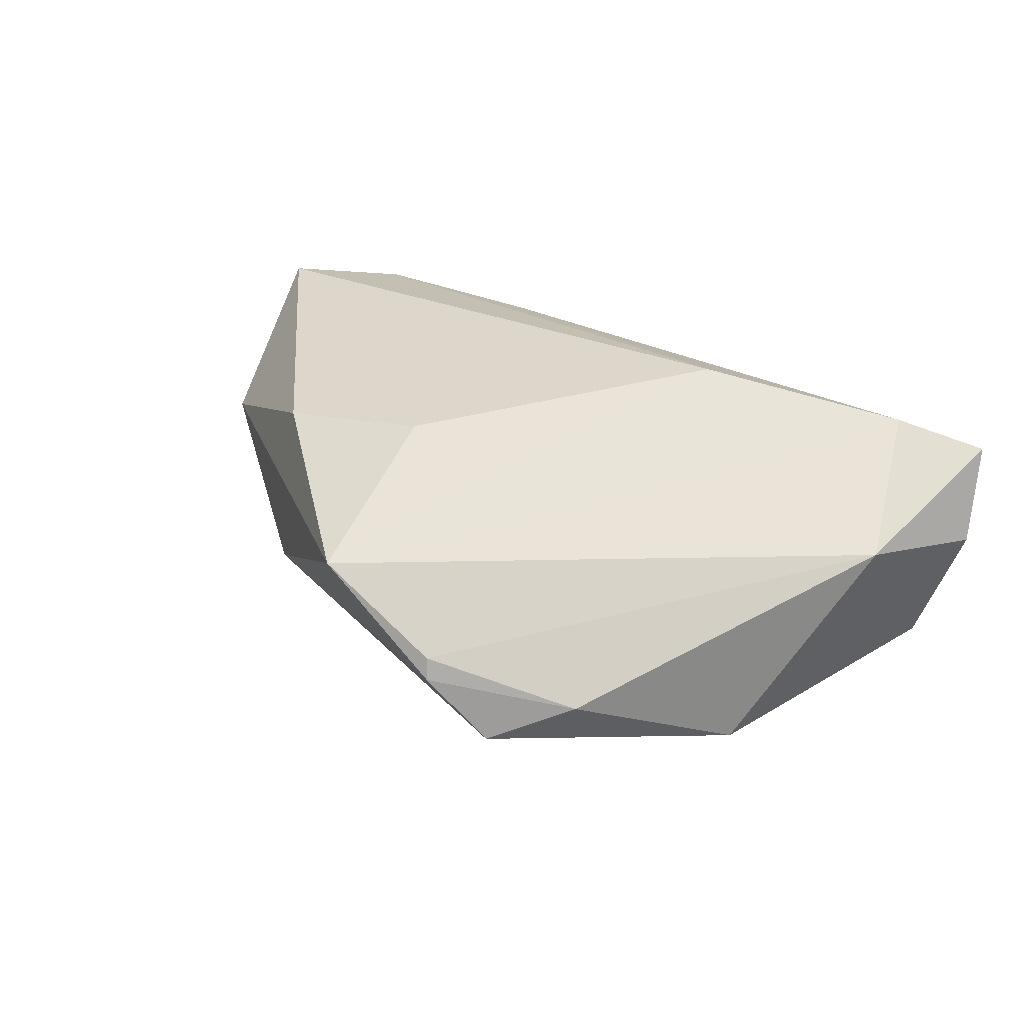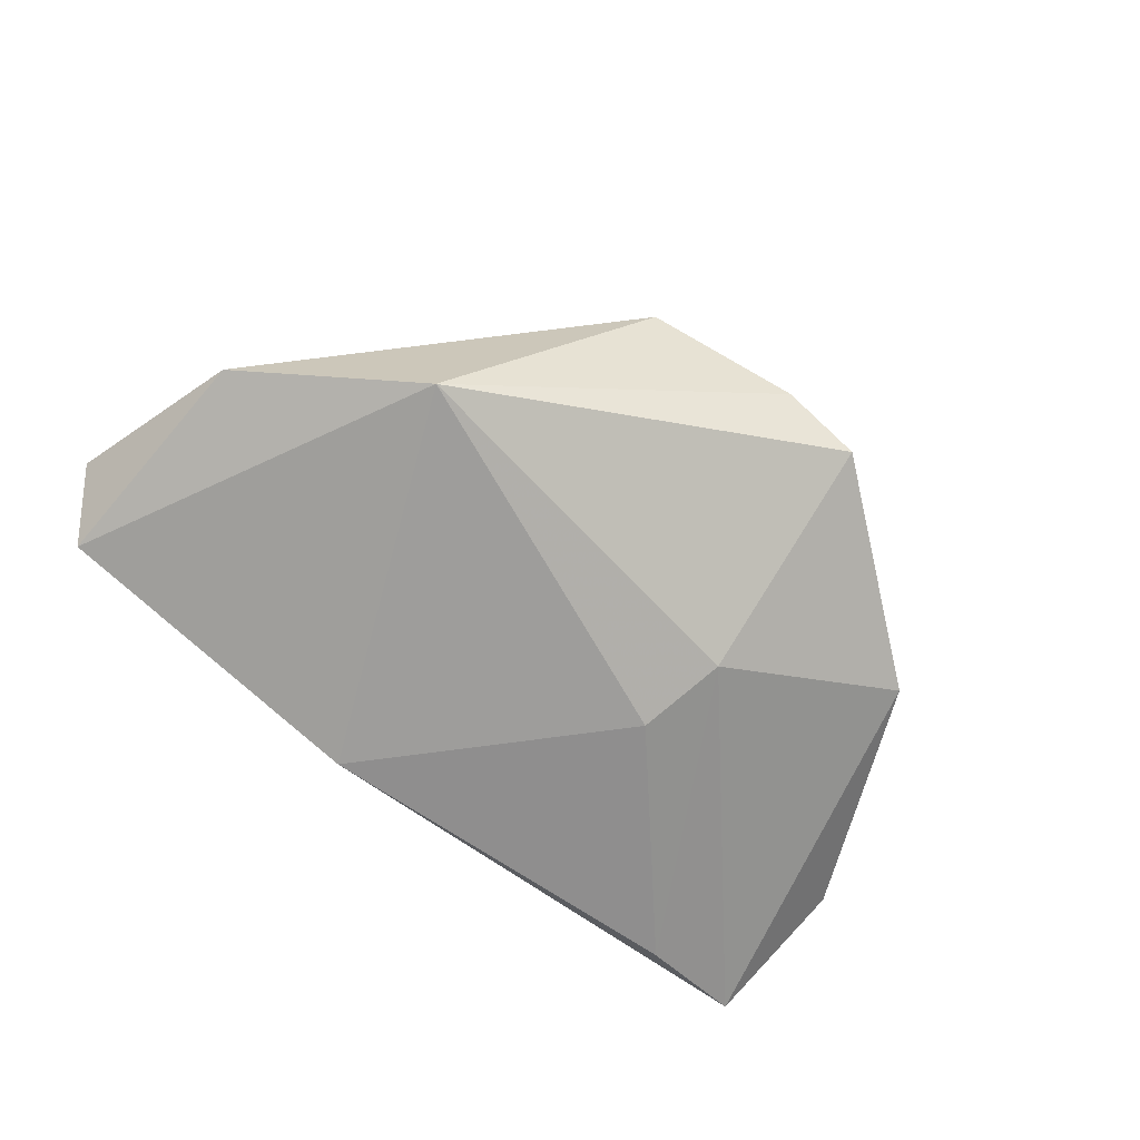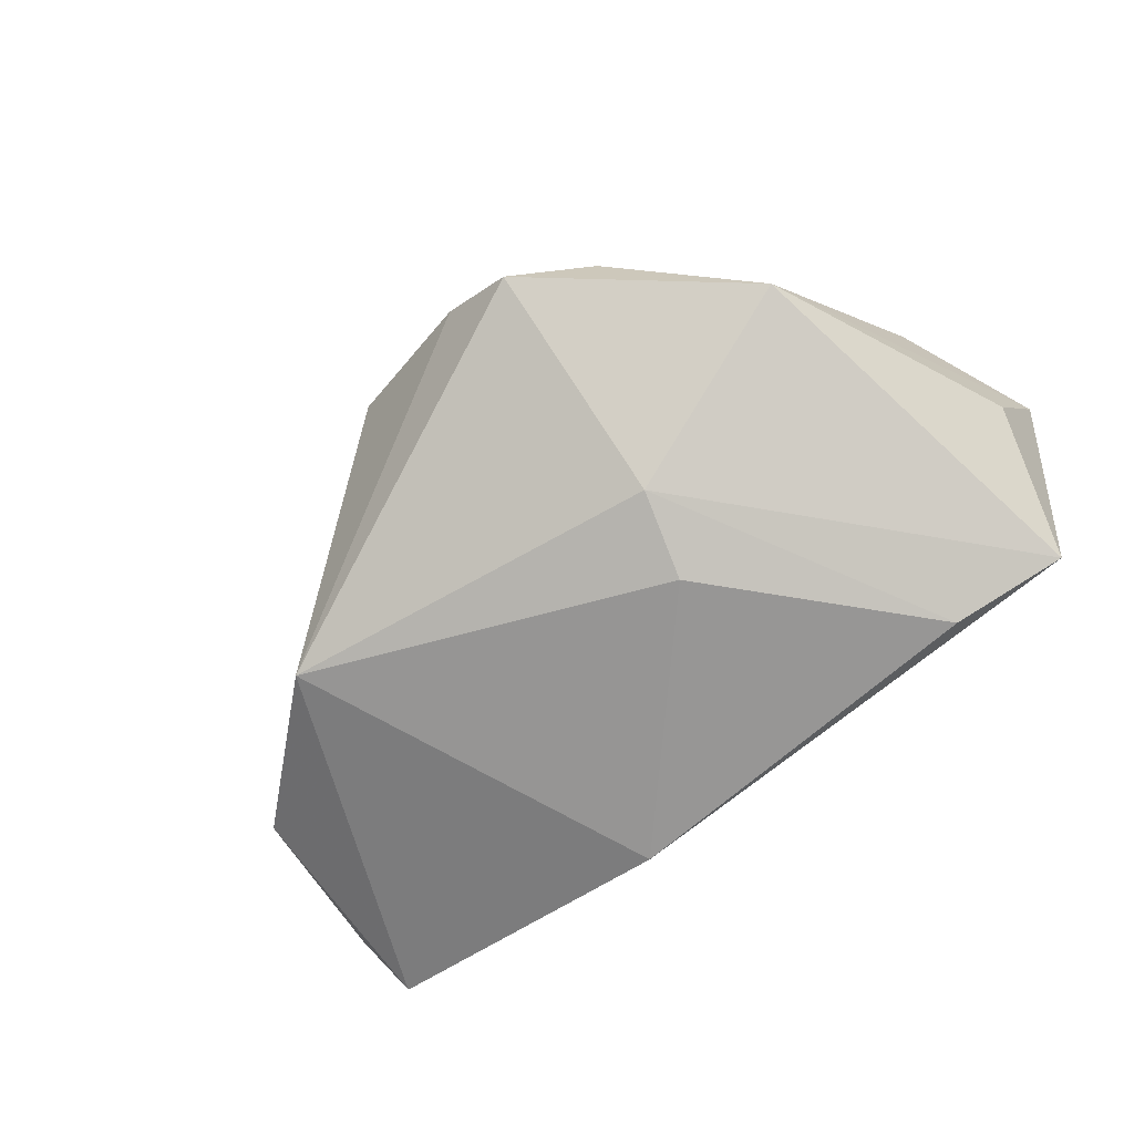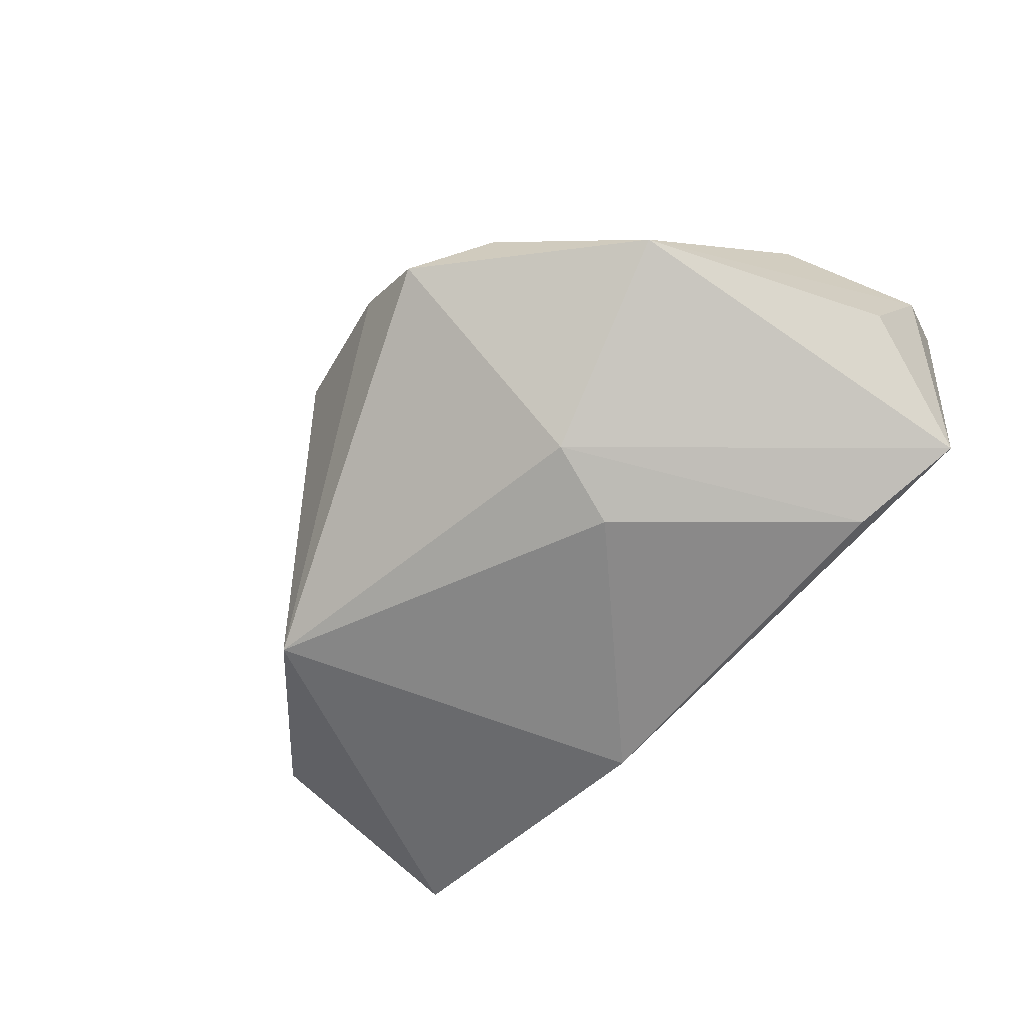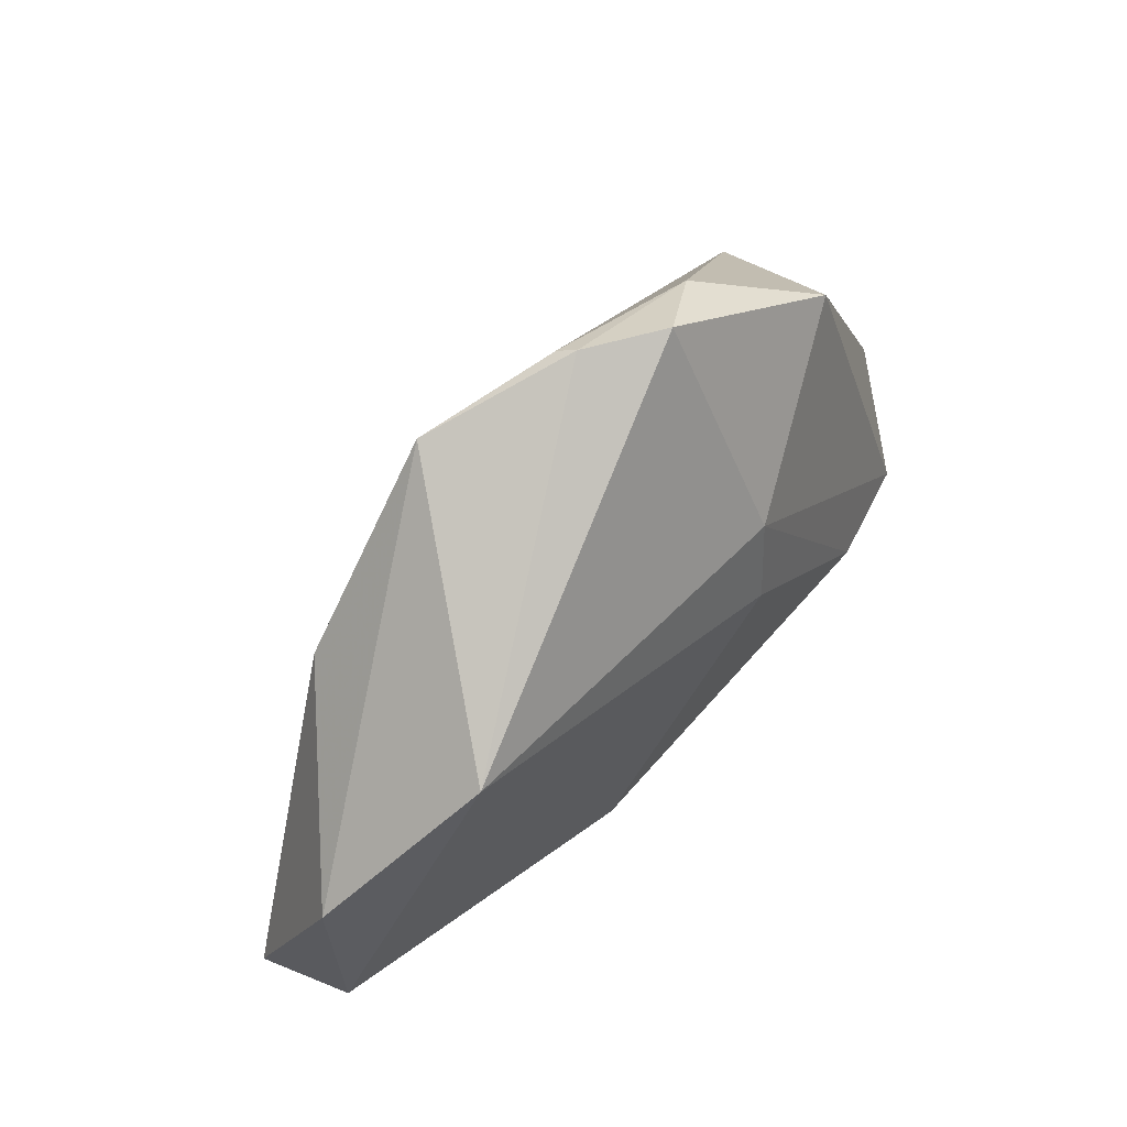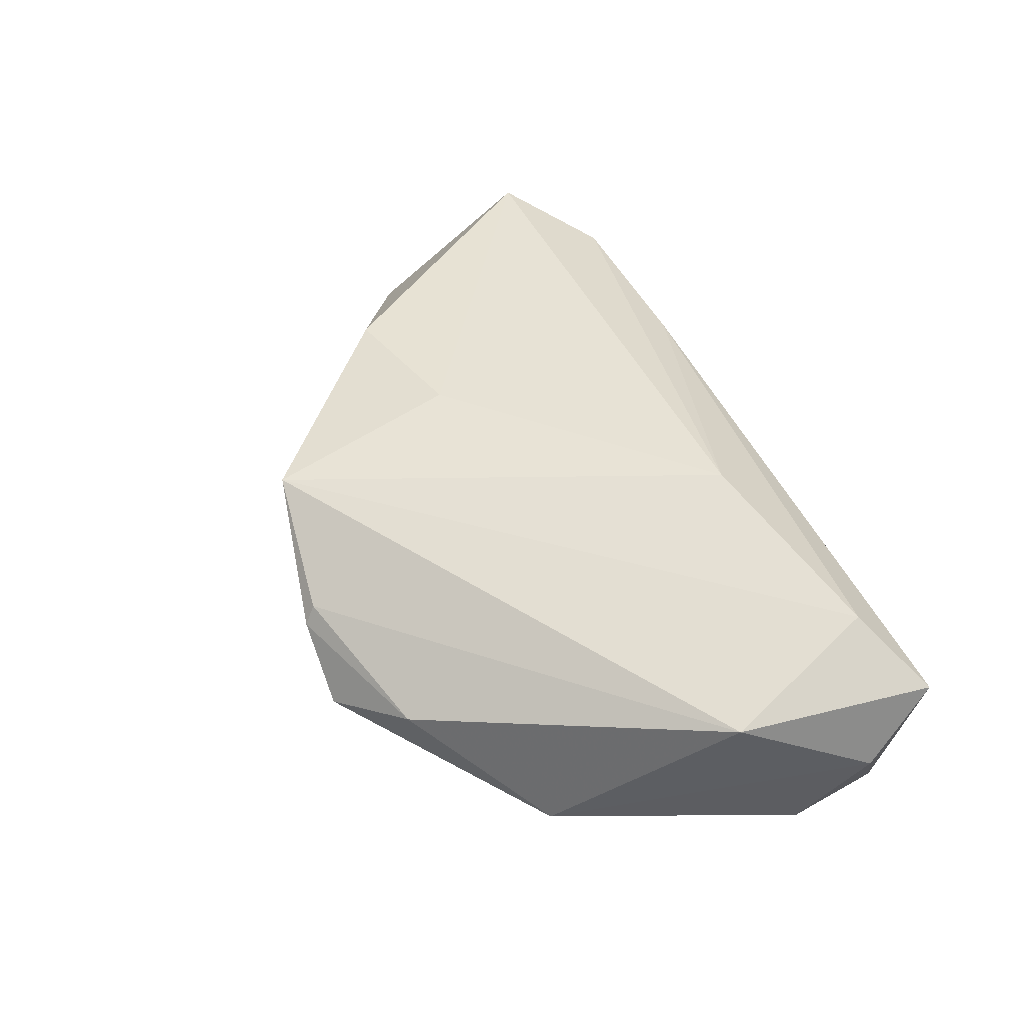
<metadata>
{"format":"obj","ext":"obj","renderer":"f3d","projection":"perspective","resolution":1024,"background":"white","views":[{"elev":50.6,"azim":-145.8,"up":"+Z"},{"elev":-65.0,"azim":143.5,"up":"+Z"},{"elev":-68.0,"azim":-139.2,"up":"+Z"},{"elev":-63.3,"azim":-129.7,"up":"+Z"},{"elev":68.5,"azim":131.9,"up":"+Y"},{"elev":57.2,"azim":-112.9,"up":"+Z"}]}
</metadata>
<code>
v -0.0131 -0.01655 0.02223
v -0.004099 0.0428 0.01061
v -0.0486 -0.02765 -0.01635
v 0.05408 -0.02792 -0.003202
v -0.04115 -0.02321 0.02238
v -0.01506 0.04441 0.001818
v -0.04162 0.02187 -0.003033
v -0.005155 0.04445 0.008241
v 0.0381 0.01881 0.0131
v 0.01462 0.04041 0.0159
v 0.03846 0.02481 -0.01561
v 0.06717 -0.0174 -0.0004808
v 0.06253 -0.02323 -0.011
v -0.02453 0.03638 0.007291
v -0.0002468 -0.02652 -0.01706
v -0.01376 0.01495 -0.01672
v -0.0565 -0.01892 0.009826
v -0.0101 0.003755 -0.02048
v -0.05442 -0.01071 -0.004403
v 0.01848 0.01412 0.01806
v -0.05274 -0.02849 0.01841
v 0.02831 -0.02849 0.002486
v -0.03336 -0.02427 -0.02048
v 0.06022 0.007759 -0.008257
v 0.01908 -0.02509 -0.02048
v -0.04898 -0.001978 0.01869
f 24 13 11
f 26 7 17
f 24 11 10
f 21 26 17
f 12 13 24
f 17 7 19
f 25 11 13
f 16 7 6
f 6 11 16
f 8 11 6
f 8 10 11
f 9 10 20
f 20 12 9
f 24 10 9
f 9 12 24
f 1 12 20
f 20 10 1
f 13 12 4
f 4 25 13
f 12 1 4
f 11 25 18
f 18 16 11
f 18 25 23
f 23 16 18
f 26 10 2
f 10 8 2
f 26 21 5
f 5 10 26
f 5 1 10
f 23 25 3
f 3 21 17
f 17 19 3
f 3 16 23
f 3 19 7
f 7 16 3
f 26 2 14
f 14 8 6
f 14 2 8
f 6 7 14
f 7 26 14
f 25 4 15
f 15 3 25
f 4 3 15
f 21 3 22
f 22 3 4
f 22 5 21
f 22 4 1
f 1 5 22

</code>
